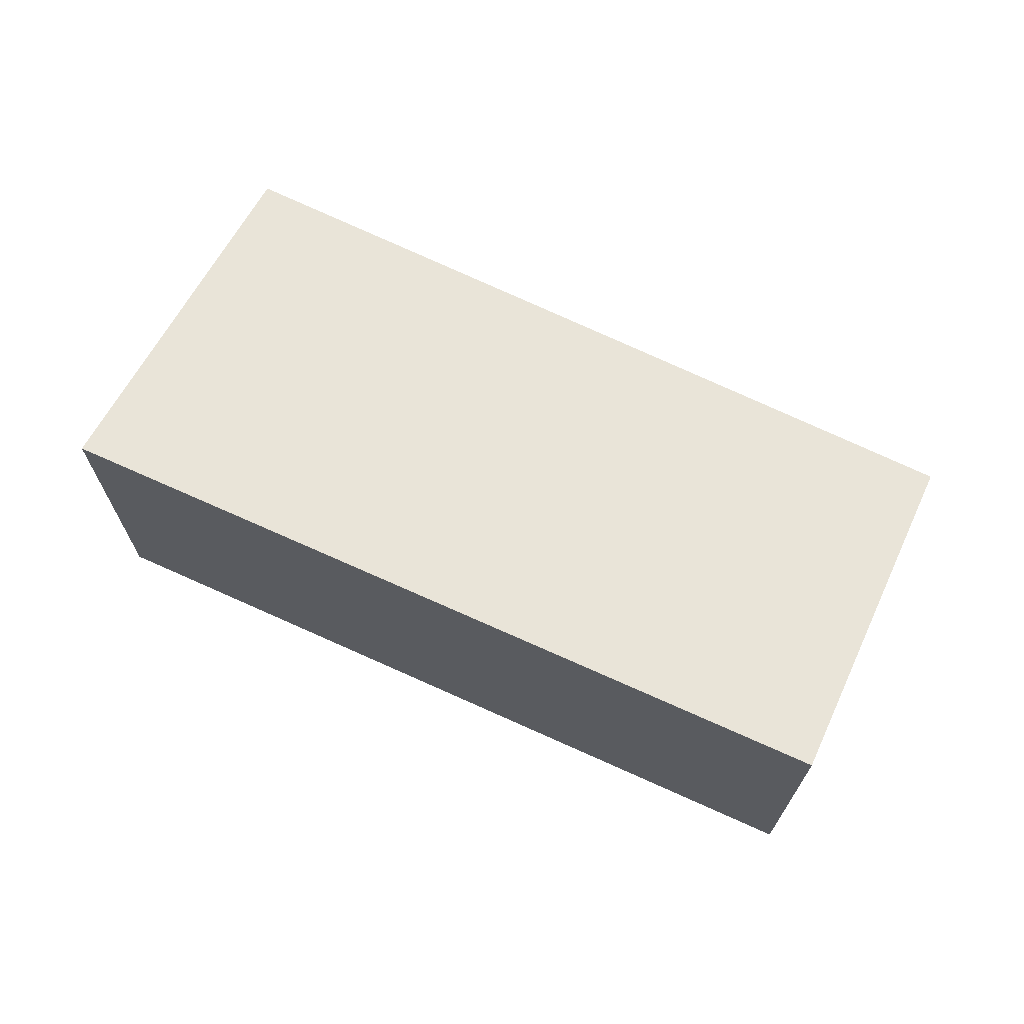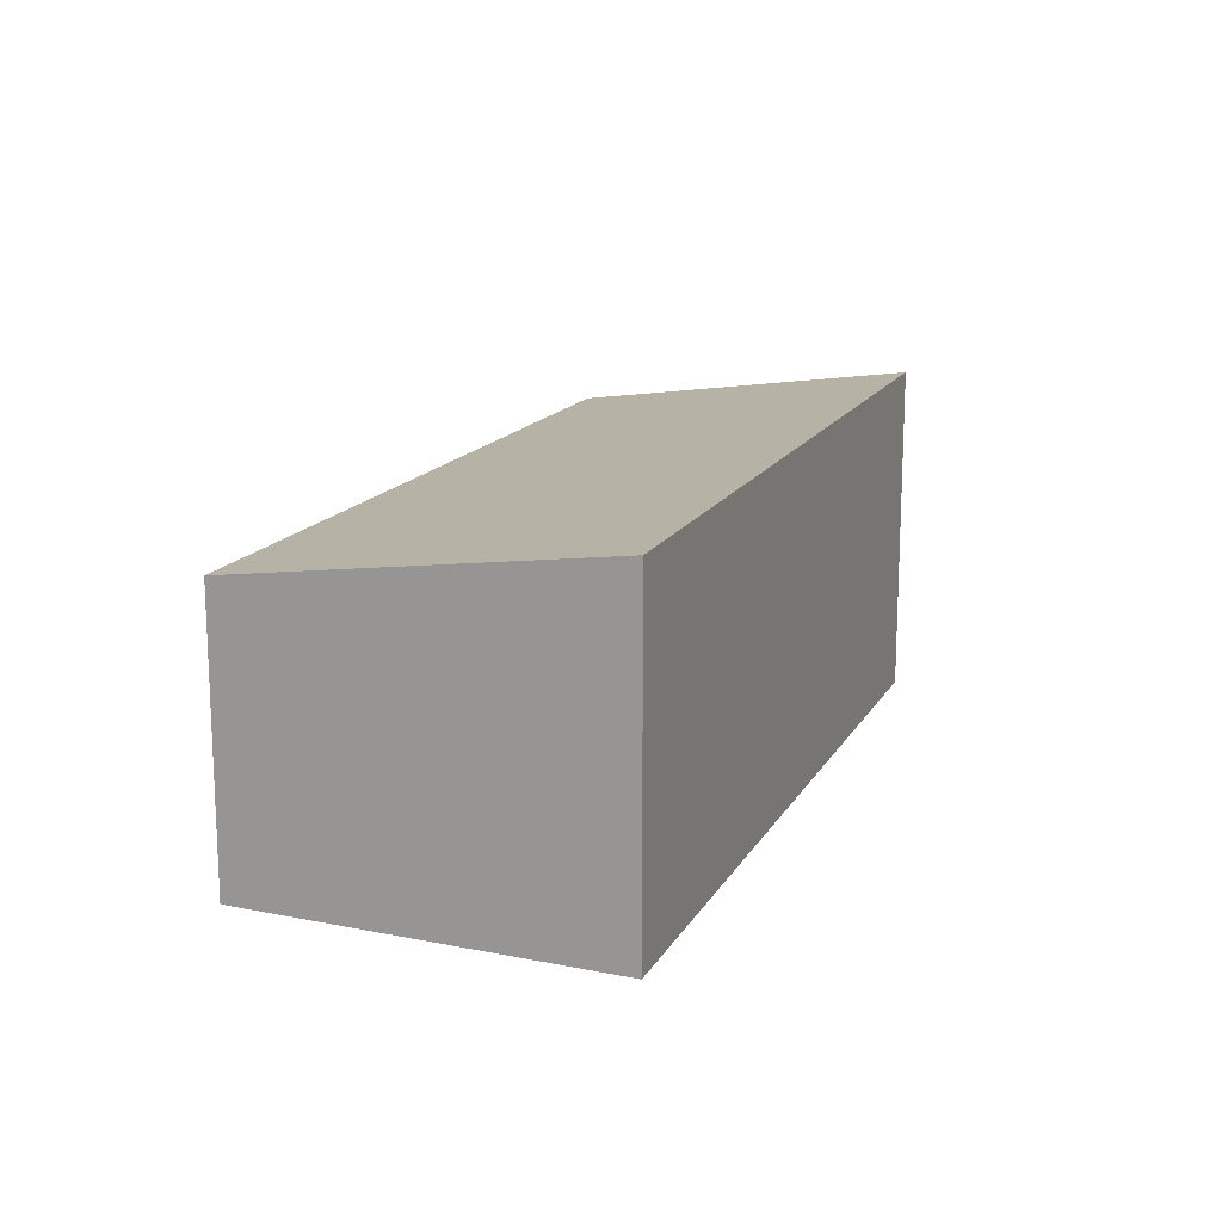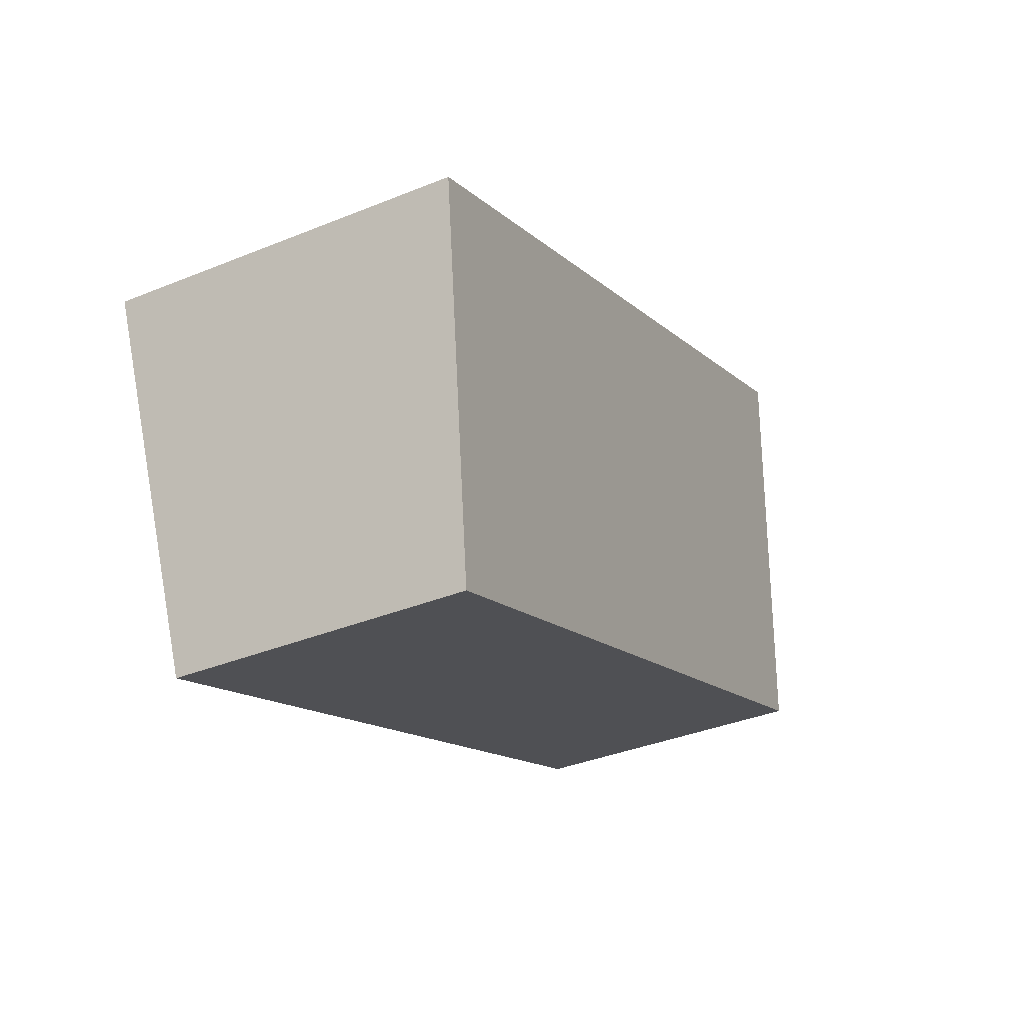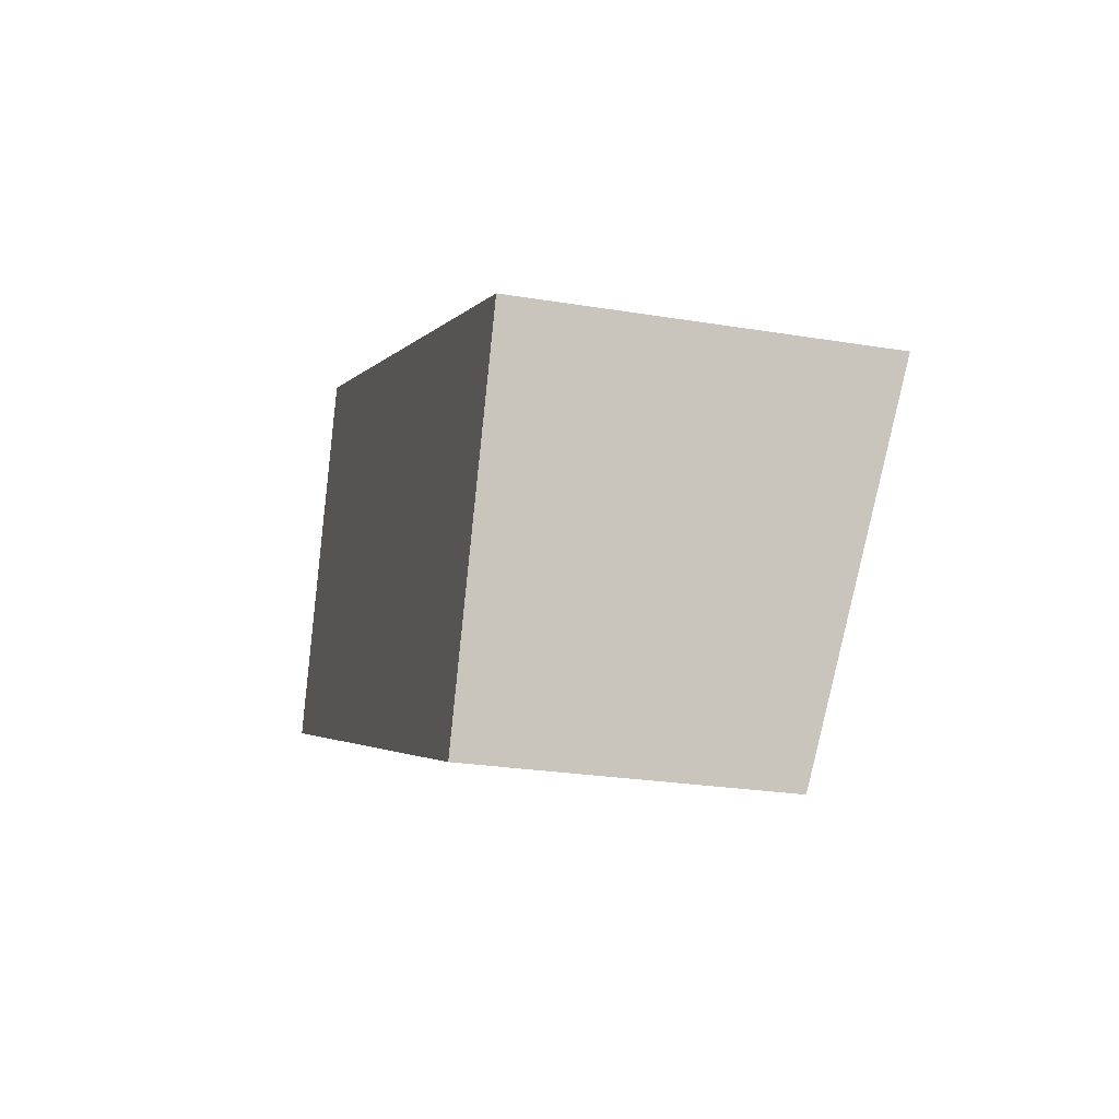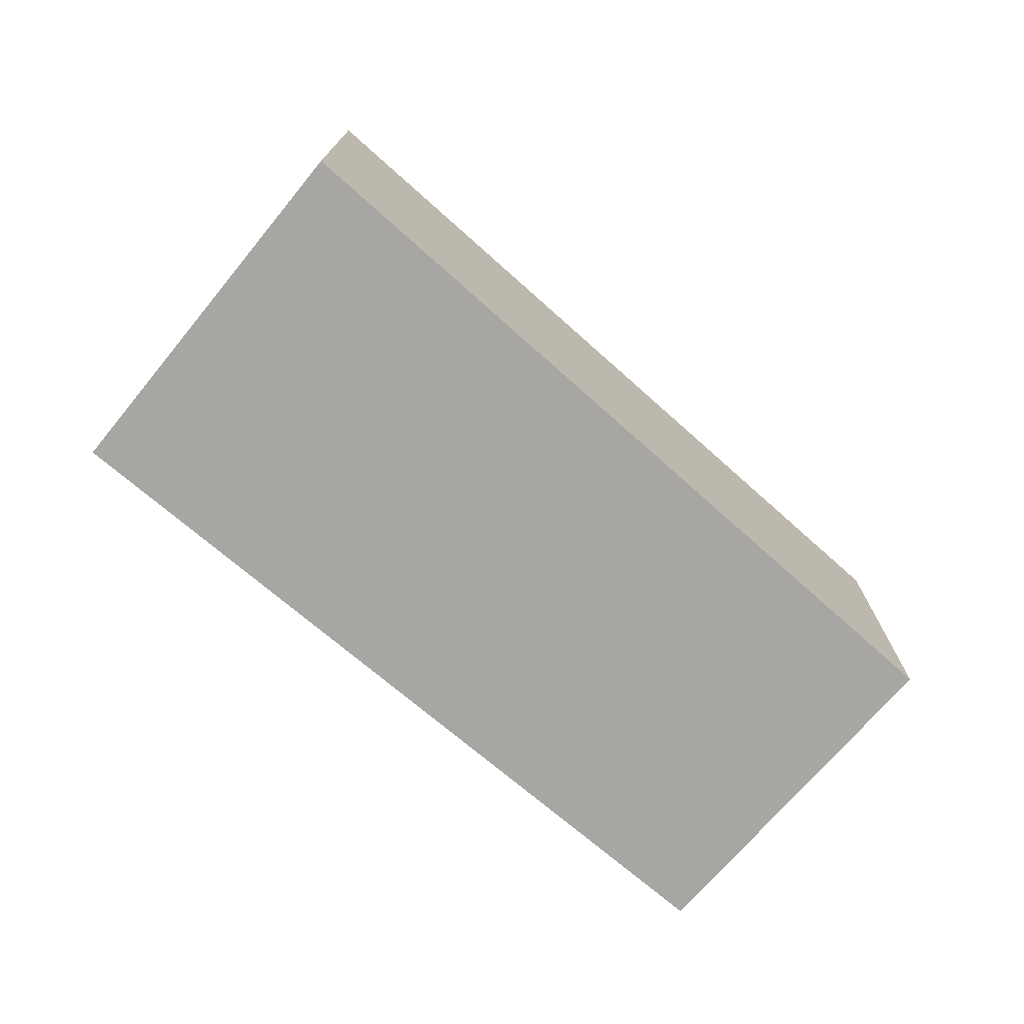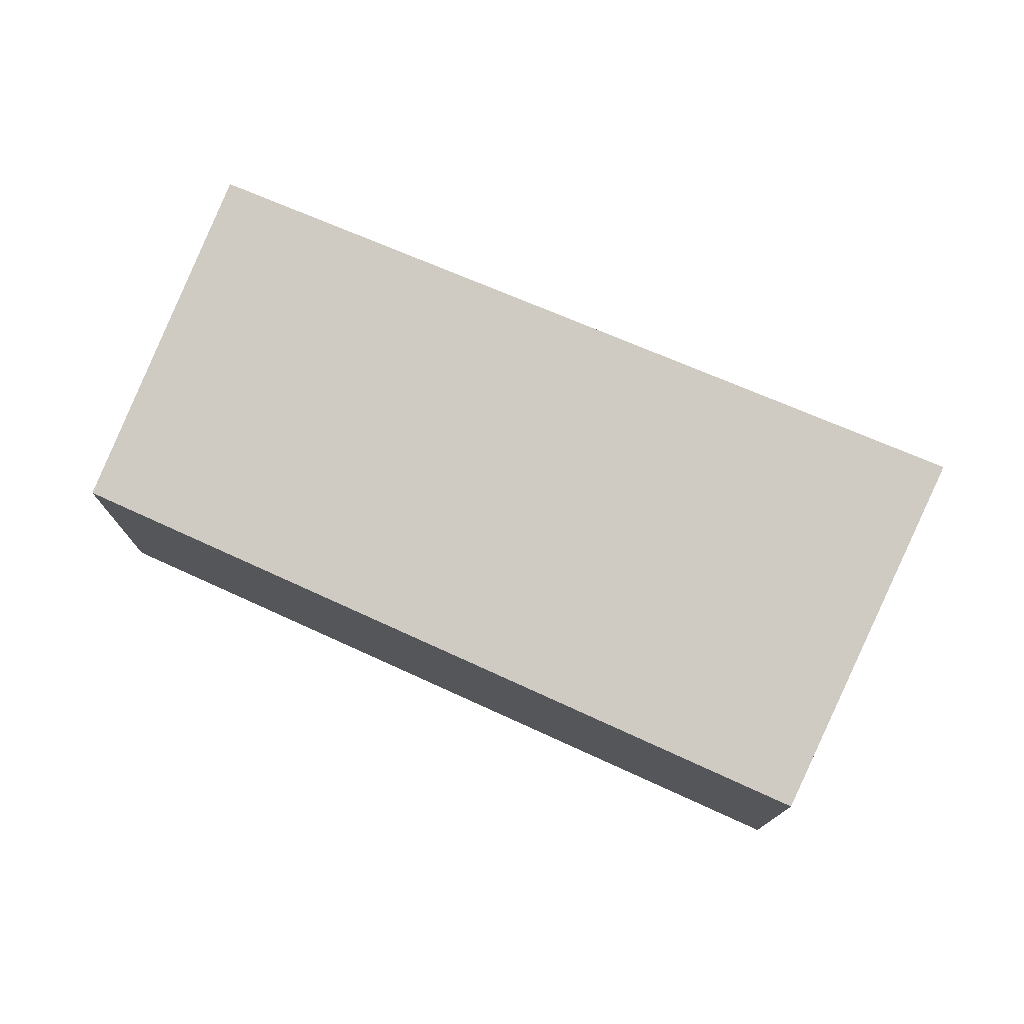
<metadata>
{"format":"obj","ext":"obj","renderer":"f3d","projection":"perspective","resolution":1024,"background":"white","views":[{"elev":69.4,"azim":47.3,"up":"+Y"},{"elev":15.9,"azim":-46.6,"up":"+Y"},{"elev":-36.9,"azim":117.7,"up":"+Z"},{"elev":-24.7,"azim":74.8,"up":"+Z"},{"elev":-74.1,"azim":-18.8,"up":"+Y"},{"elev":76.1,"azim":-134.3,"up":"+Y"}]}
</metadata>
<code>
v  0 1.958 1.199e-16
v  6.074 2.339 0.272
v  5.135 1.98 -2.009
v  0.916 2.339 2.453
v  6.074 -1.666e-17 0.272
v  5.135 1.23e-16 -2.009
v  0 0 0
v  0.916 -1.502e-16 2.453
g defaultobject
f 1 2 3
f 2 1 4
f 5 3 2
f 3 5 6
f 6 1 3
f 1 6 7
f 1 8 4
f 8 1 7
f 8 2 4
f 2 8 5
f 5 7 6
f 7 5 8

</code>
